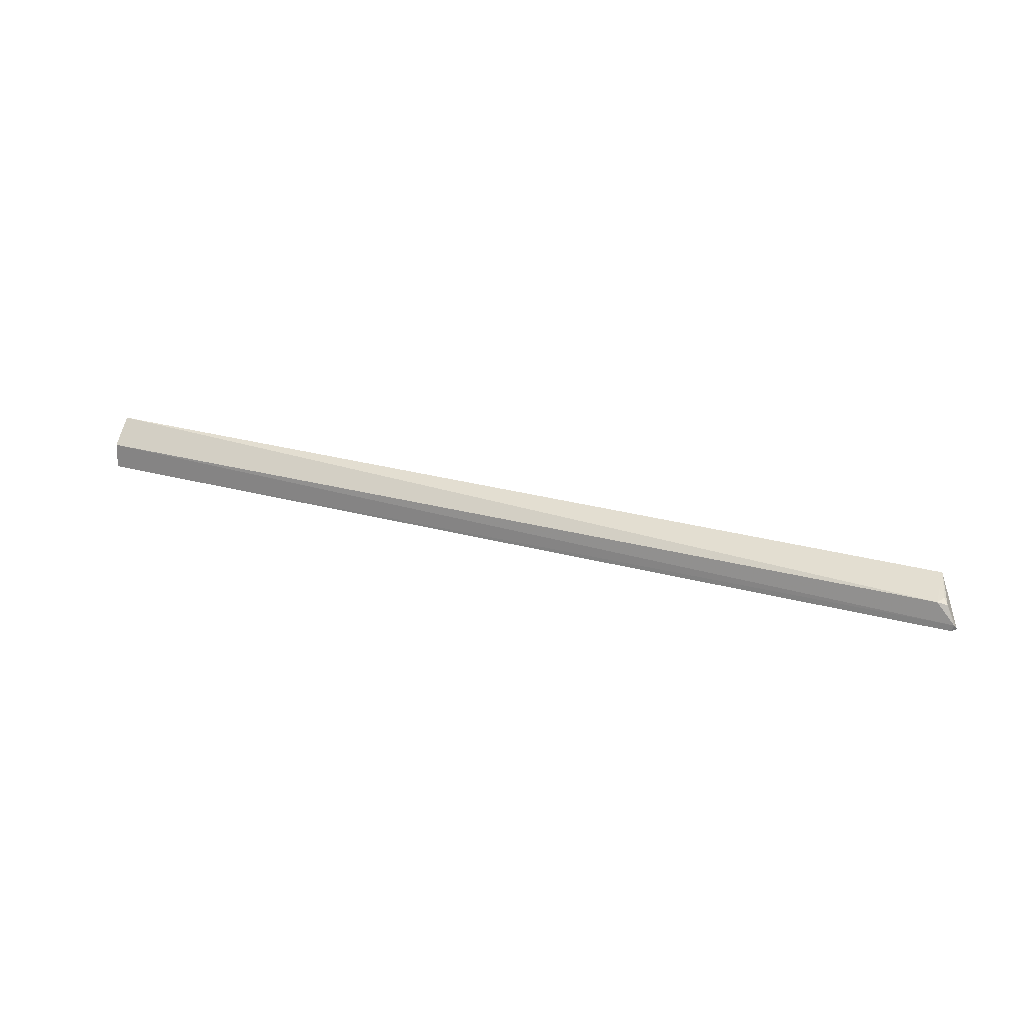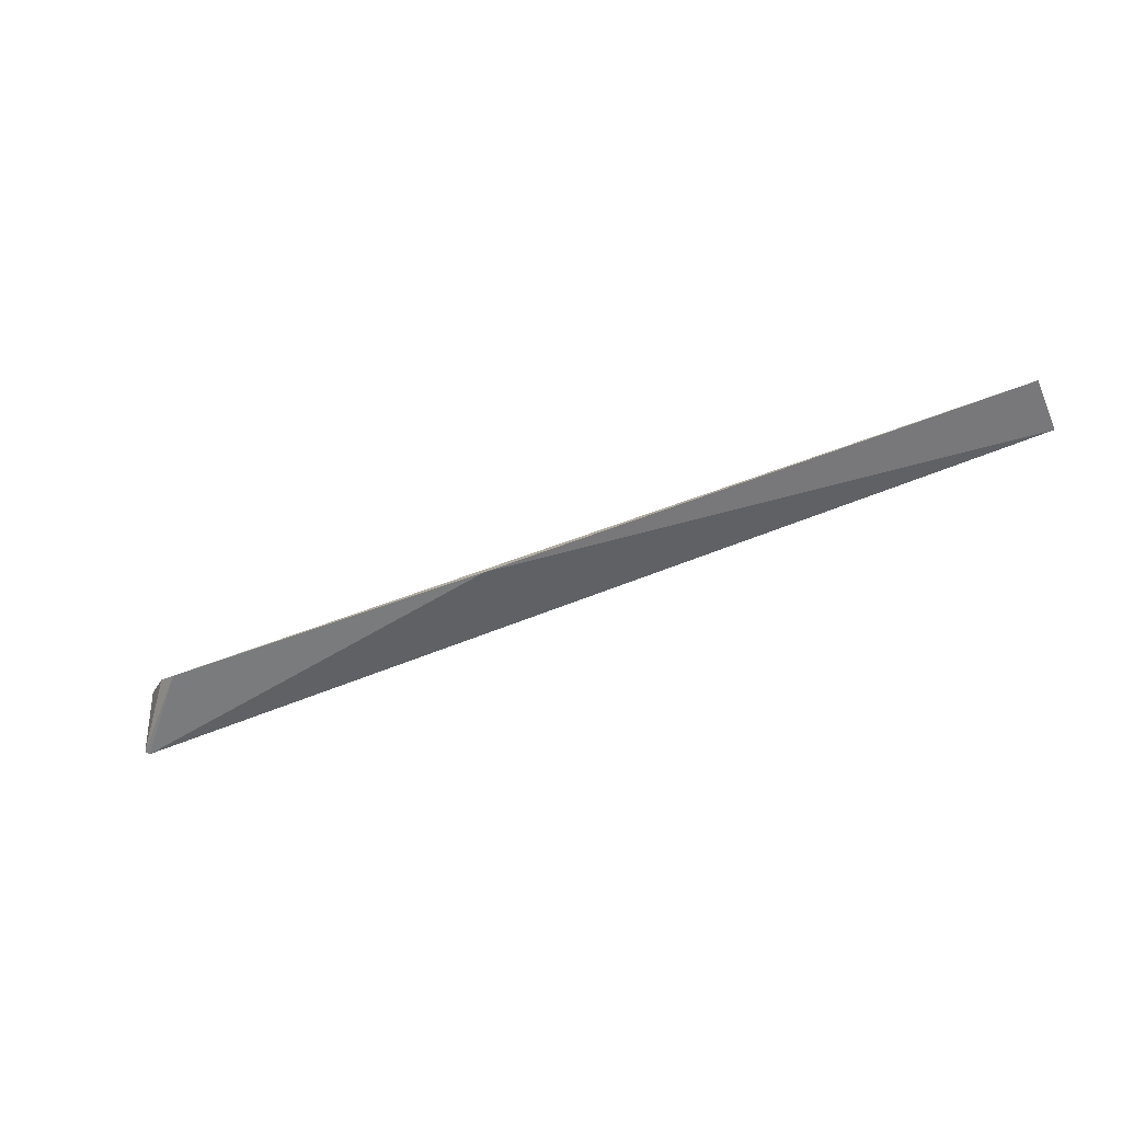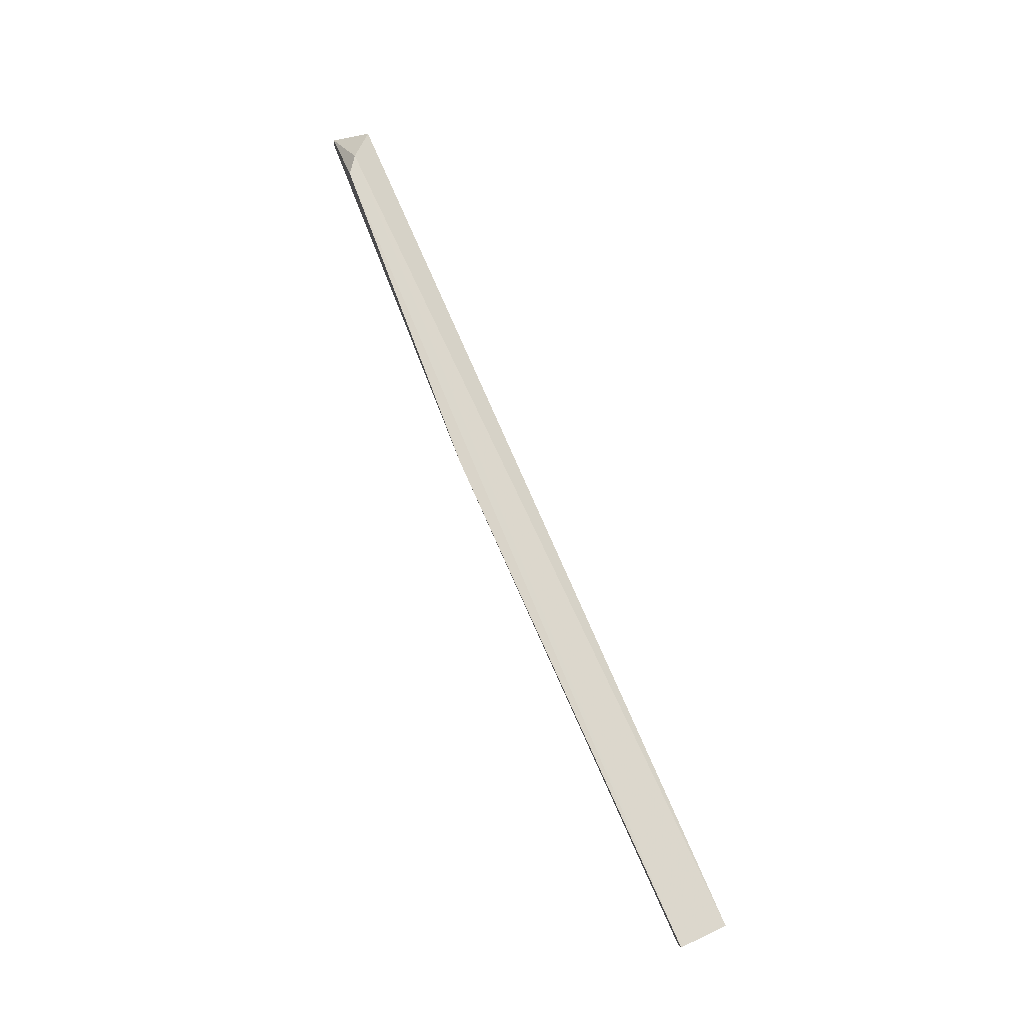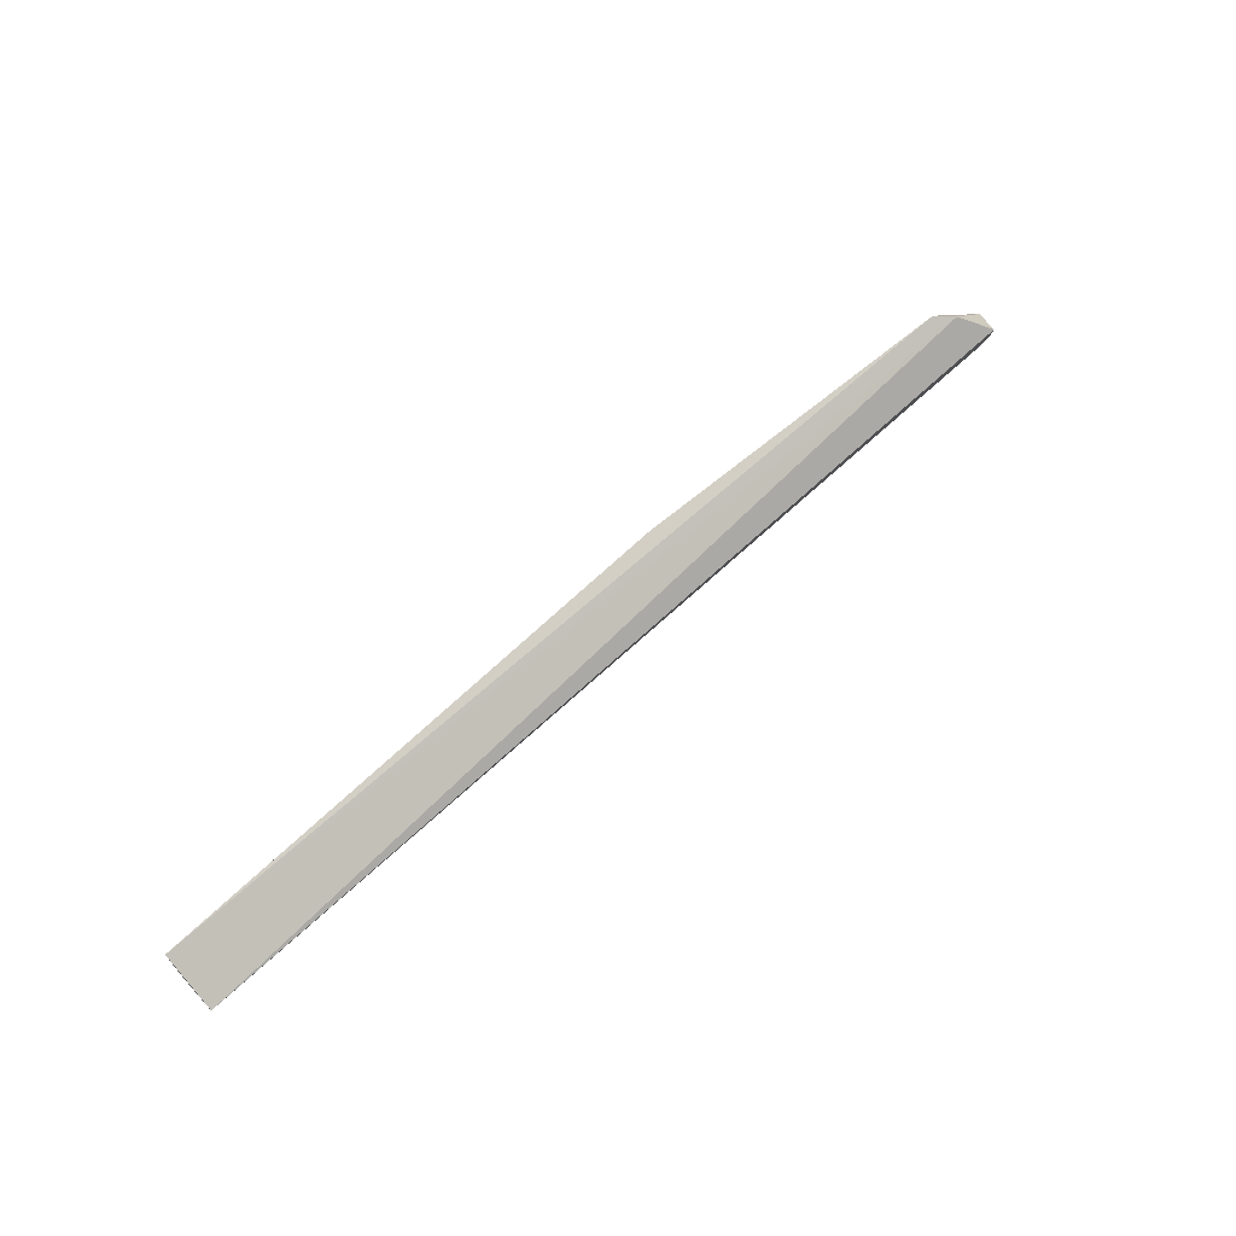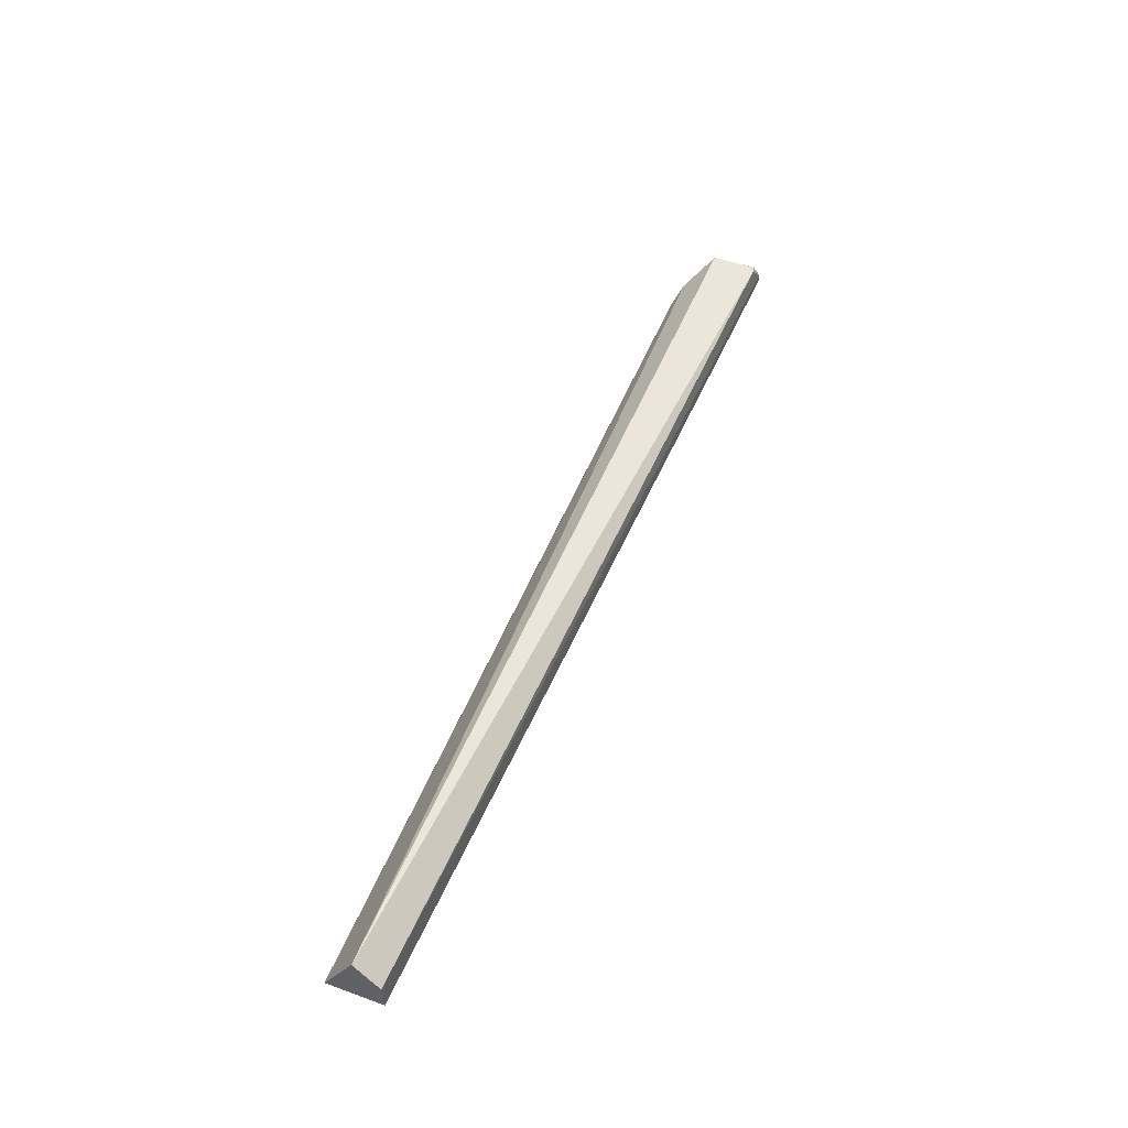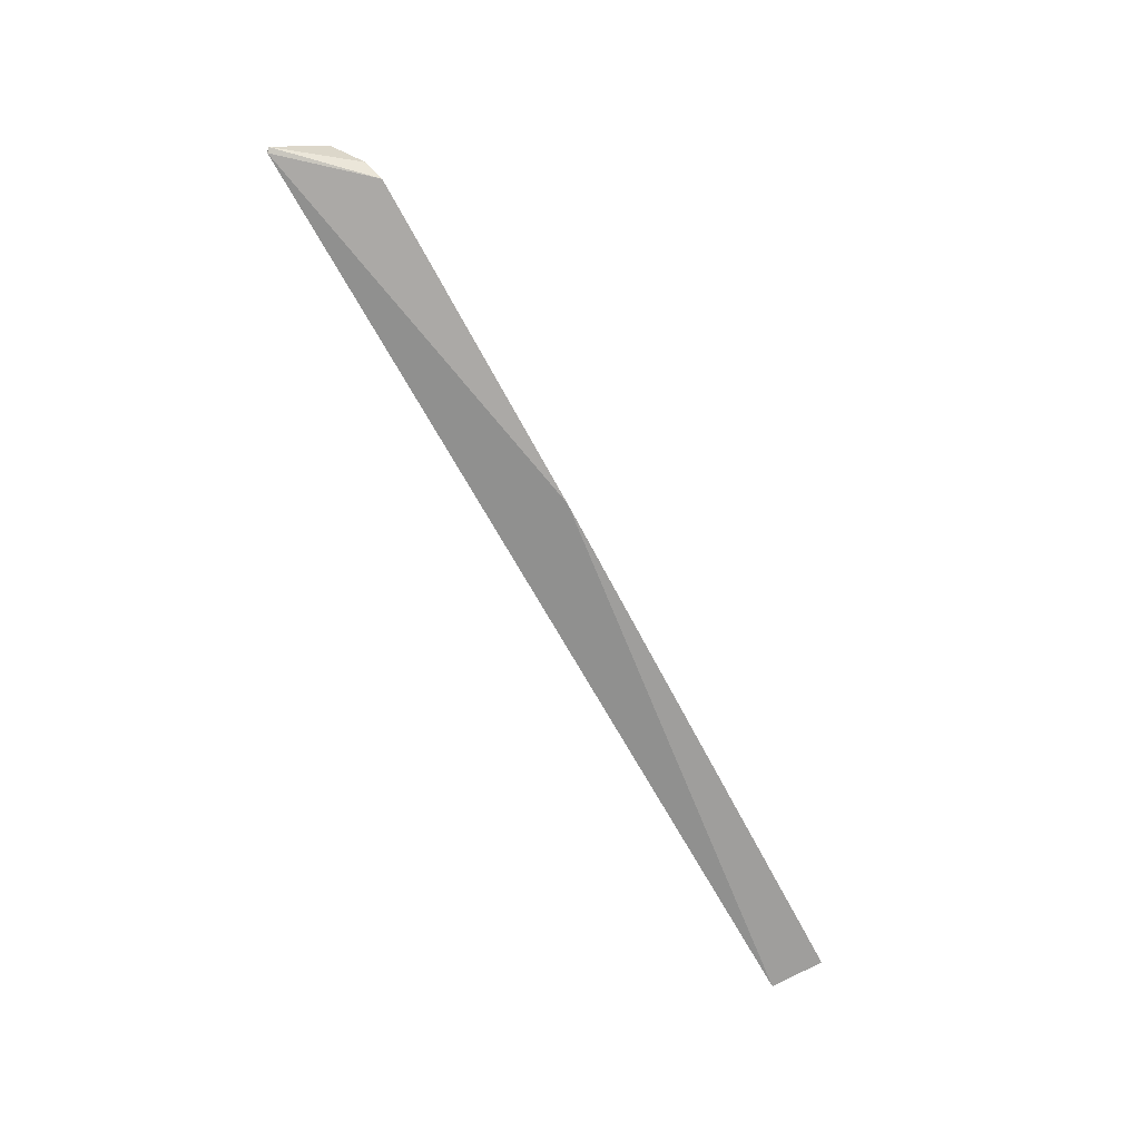
<metadata>
{"format":"obj","ext":"obj","renderer":"f3d","projection":"perspective","resolution":1024,"background":"white","views":[{"elev":26.1,"azim":-156.1,"up":"+Y"},{"elev":-58.9,"azim":23.2,"up":"+Y"},{"elev":78.6,"azim":66.8,"up":"+Z"},{"elev":66.6,"azim":137.8,"up":"+Z"},{"elev":50.1,"azim":112.5,"up":"+Y"},{"elev":-73.2,"azim":-60.1,"up":"+Y"}]}
</metadata>
<code>
v 0.2415 -0.03094 -0.4579
v 0.2416 -0.02963 -0.4922
v 0.2416 0.001334 -0.4763
v -0.3293 -0.005238 -0.4633
v -0.3429 -0.02743 -0.4916
v -0.3117 -0.02056 -0.4485
v -0.09172 -0.03755 -0.4469
v 0.2416 -0.01346 -0.4915
v -0.3324 -0.01127 -0.49
v -0.3453 -0.02641 -0.4894
v -0.2997 -0.02868 -0.4444
v -0.3438 -0.02343 -0.4915
v -0.3383 -0.01267 -0.4885
v -0.3354 -0.01021 -0.4846
f 1 2 3
f 6 1 3
f 6 3 4
f 7 5 2
f 7 2 1
f 8 3 2
f 9 4 3
f 9 3 8
f 10 6 4
f 11 5 7
f 11 10 5
f 11 6 10
f 11 7 1
f 11 1 6
f 12 8 2
f 12 2 5
f 12 9 8
f 12 5 10
f 13 12 10
f 13 10 4
f 13 9 12
f 14 13 4
f 14 4 9
f 14 9 13

</code>
